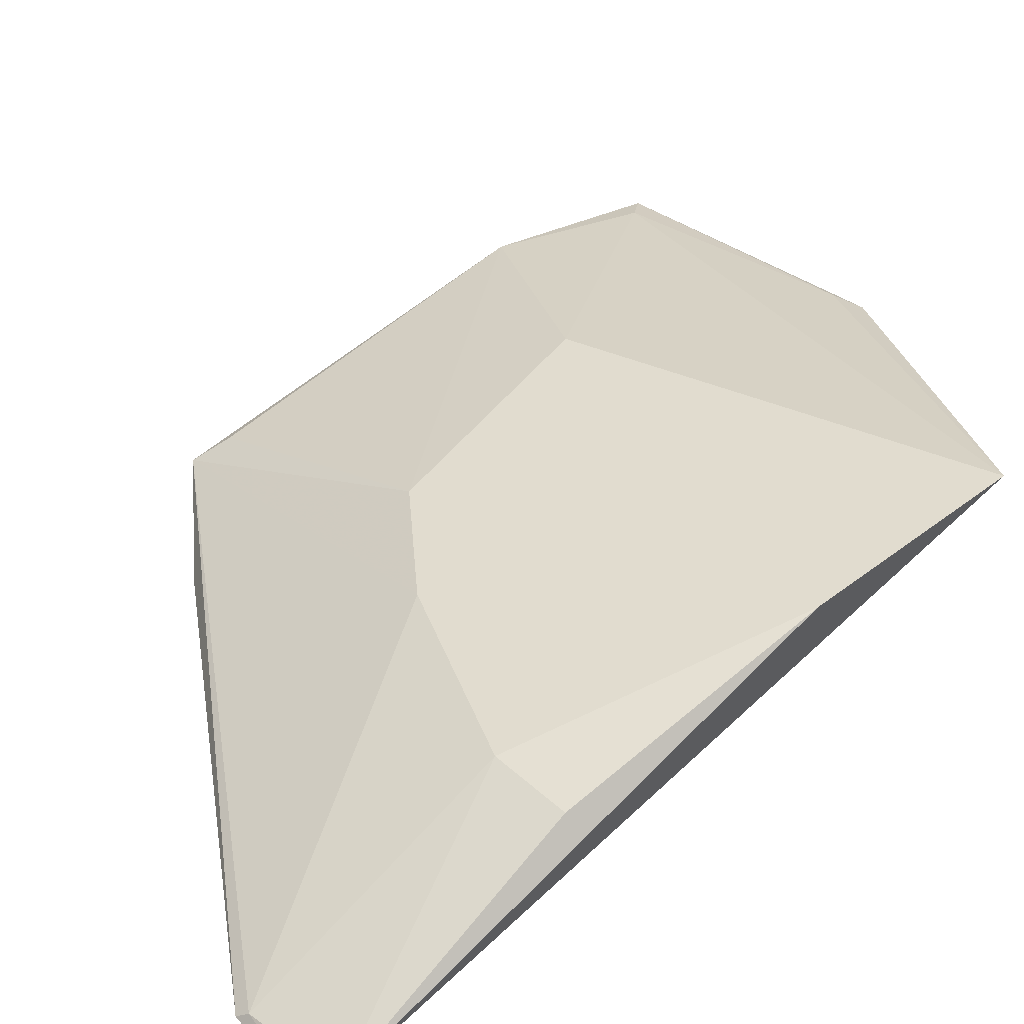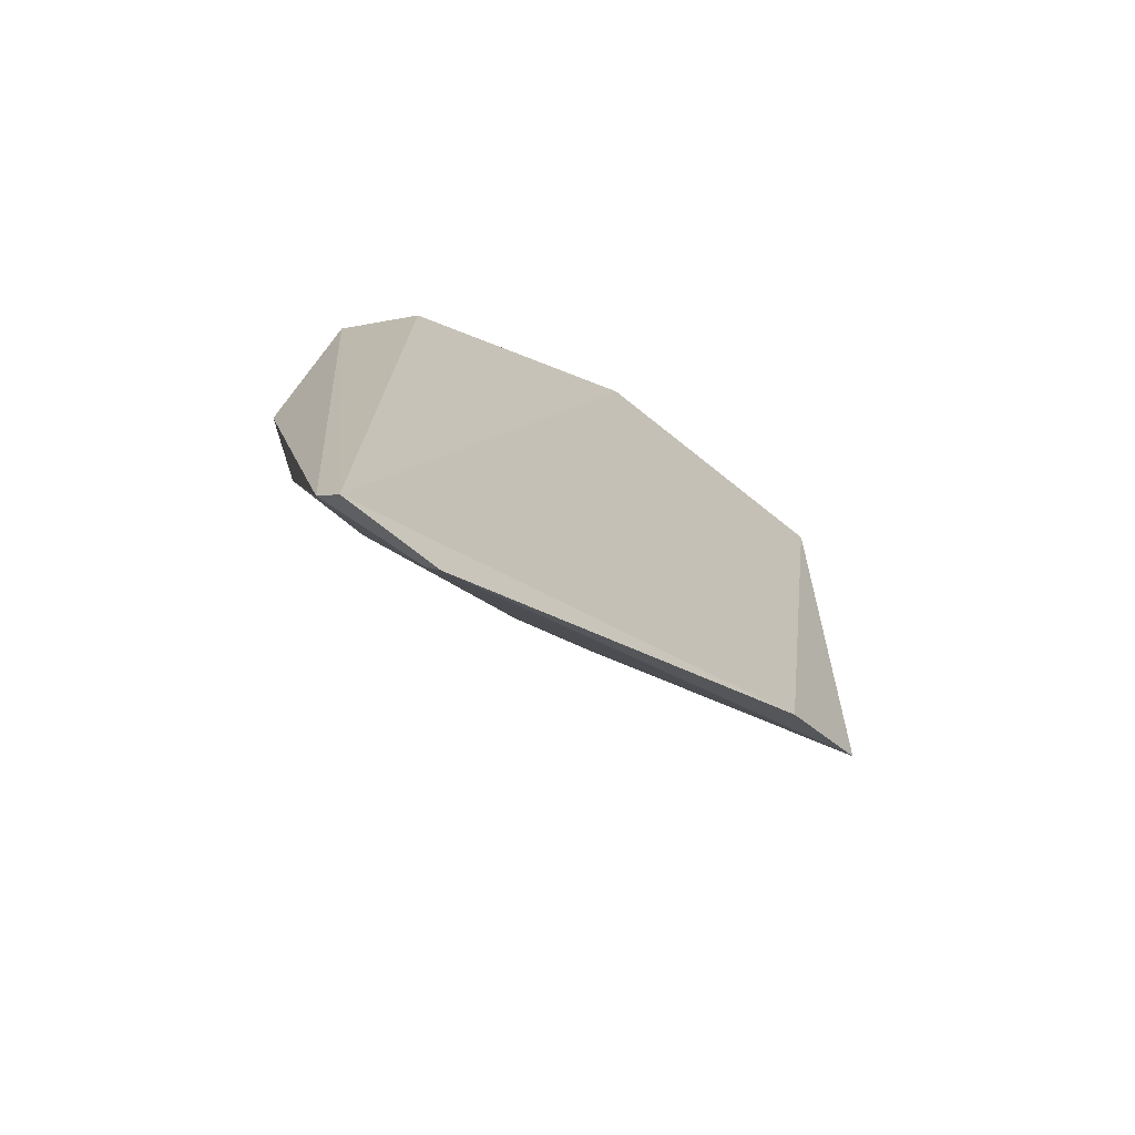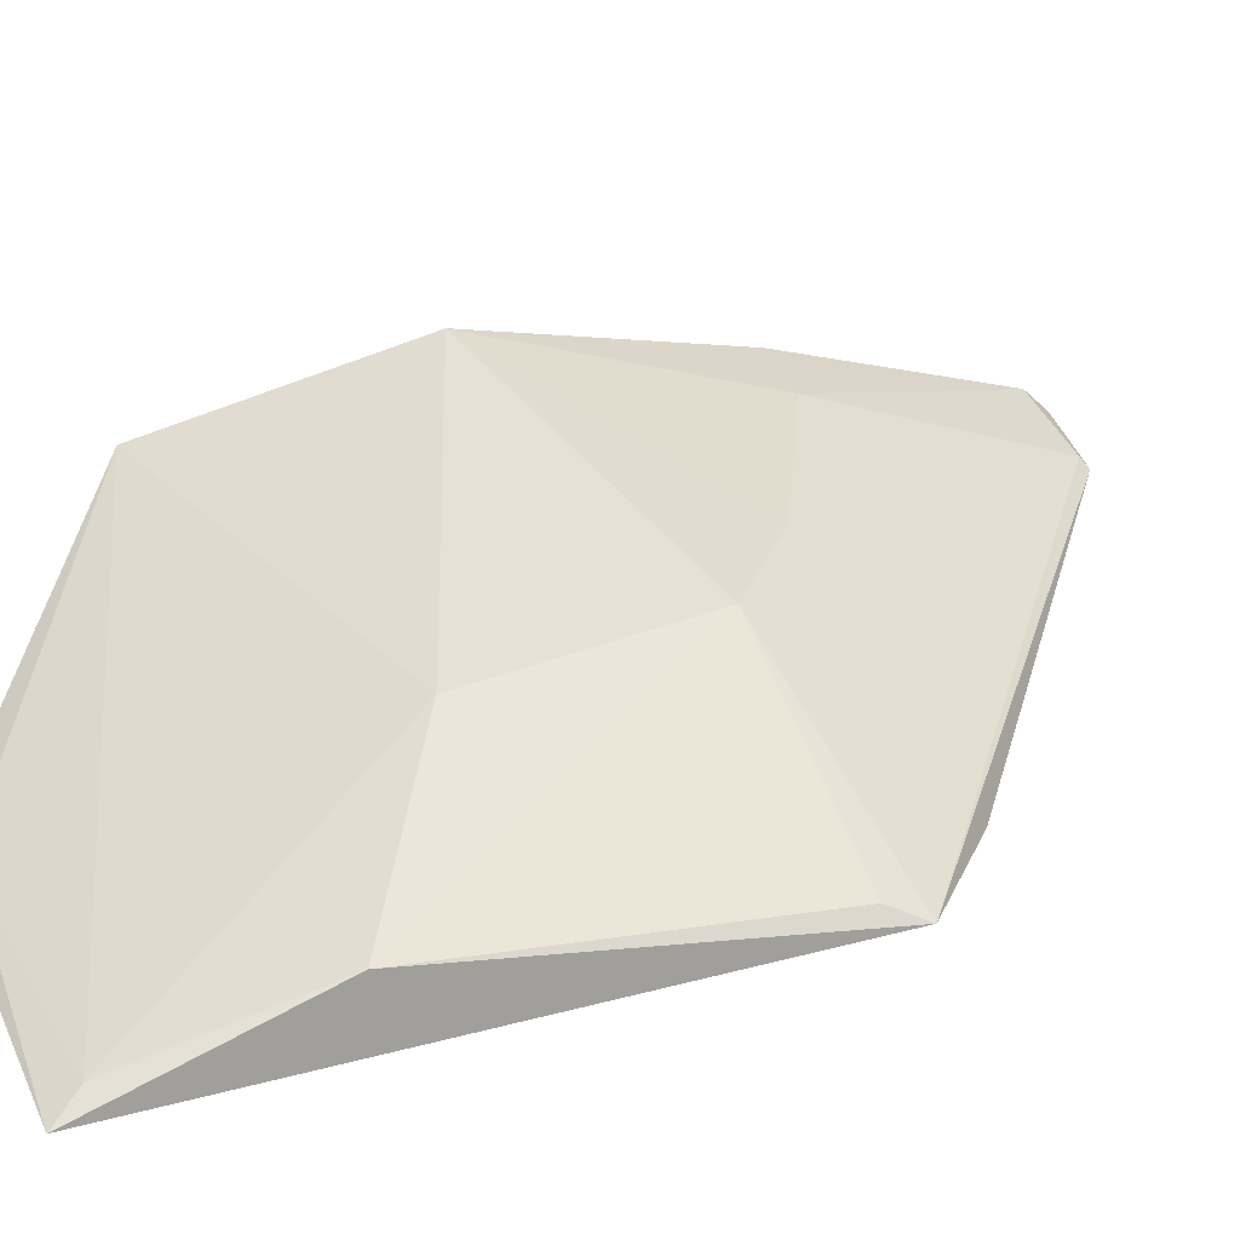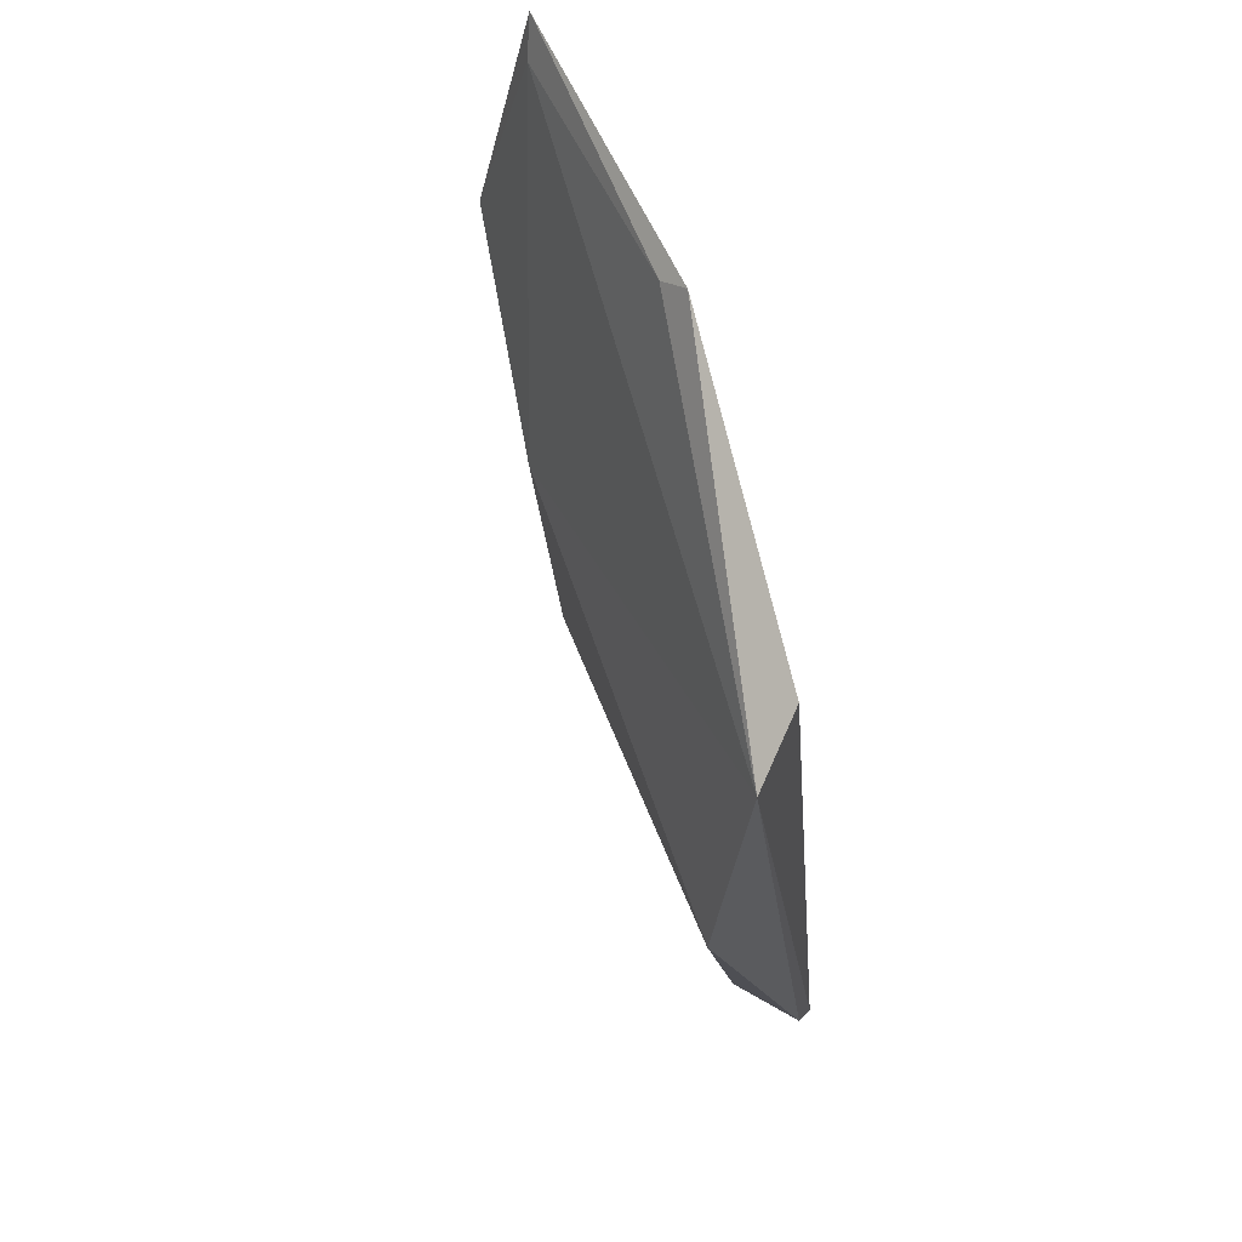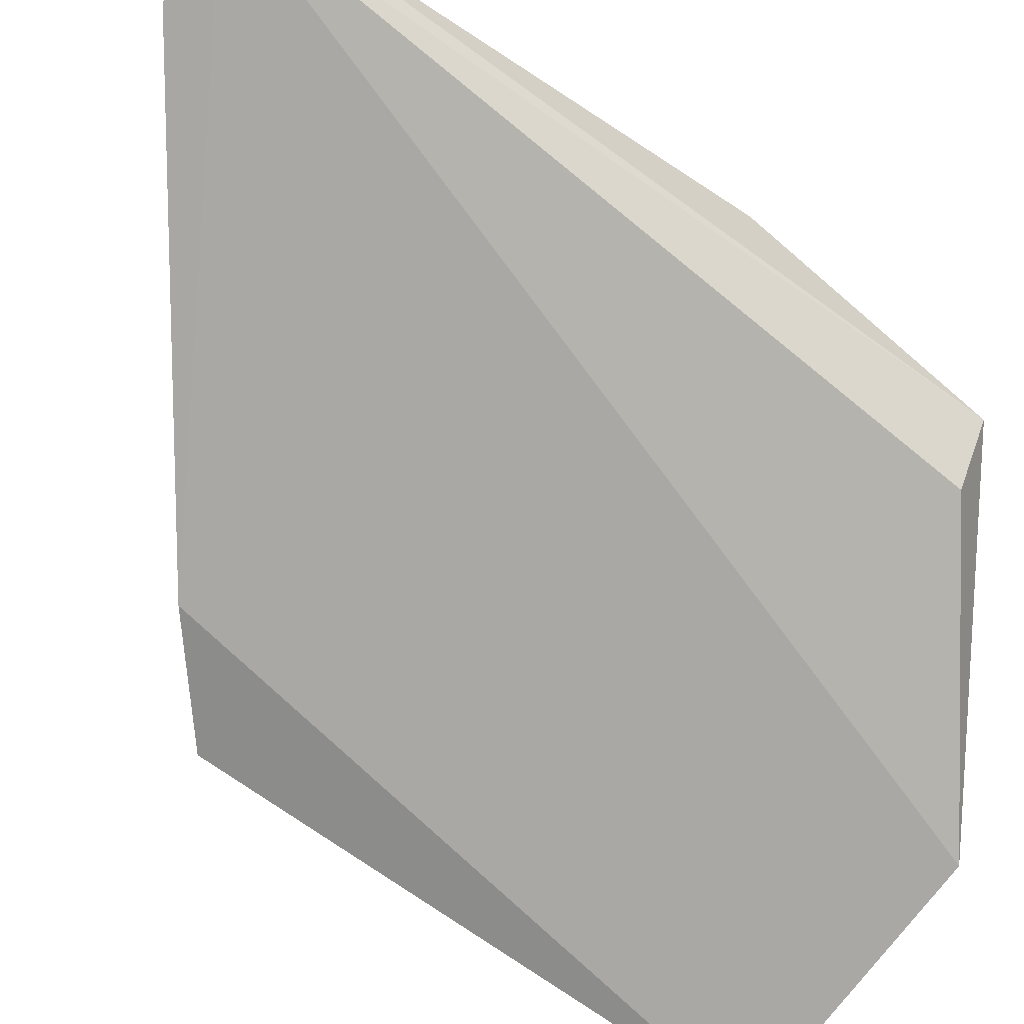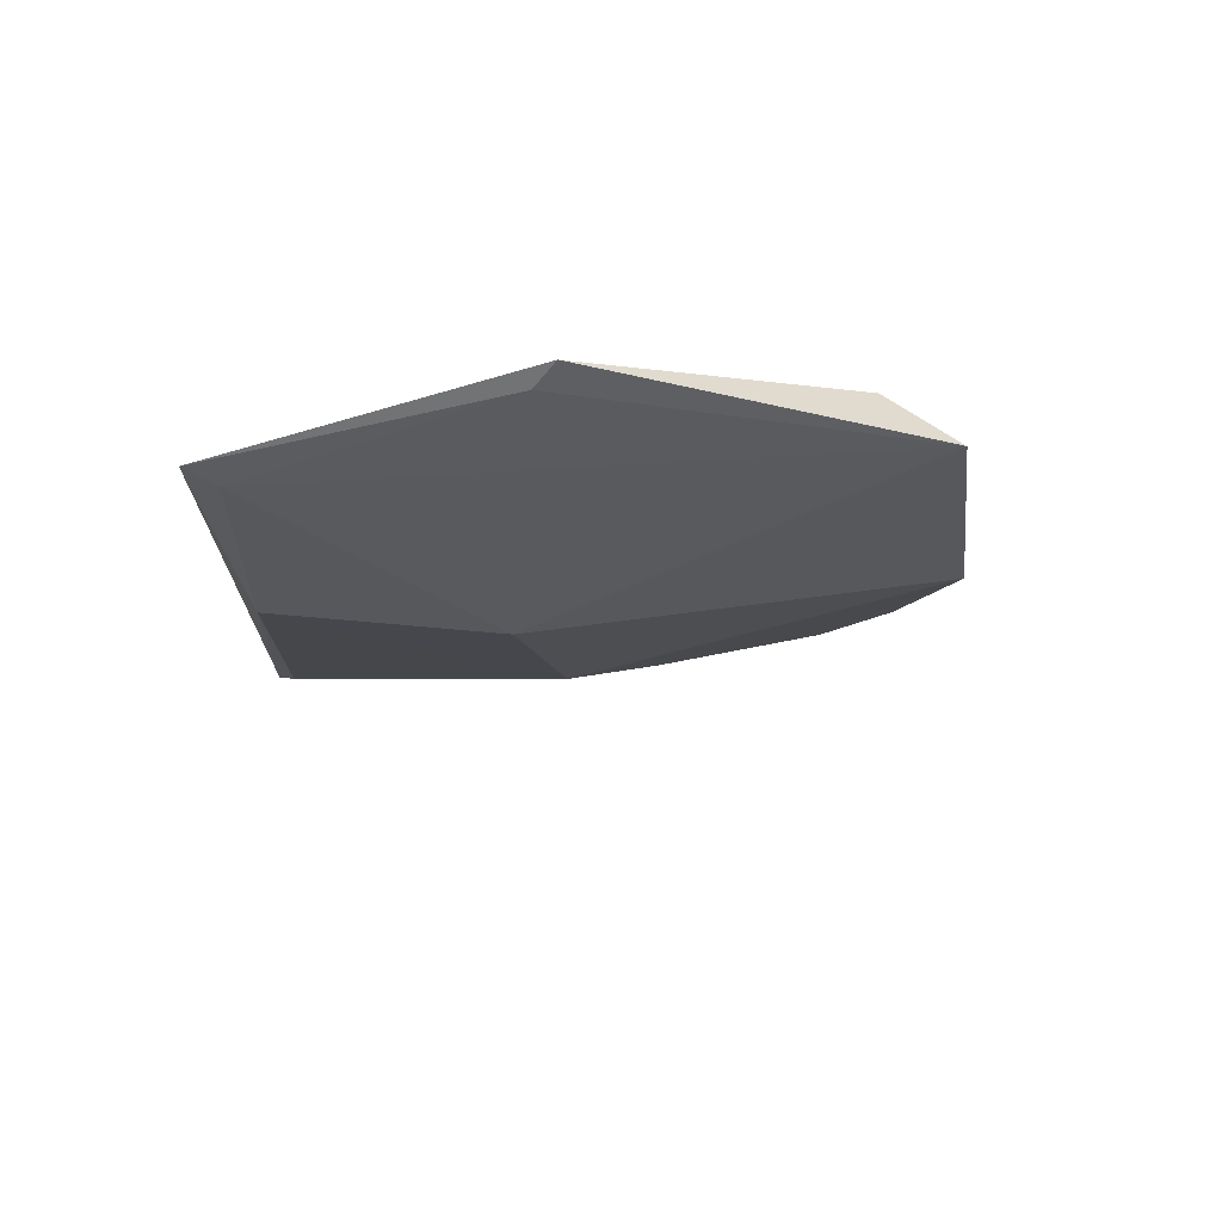
<metadata>
{"format":"obj","ext":"obj","renderer":"f3d","projection":"perspective","resolution":1024,"background":"white","views":[{"elev":43.9,"azim":45.7,"up":"+Z"},{"elev":-69.0,"azim":136.3,"up":"+Y"},{"elev":30.3,"azim":-110.3,"up":"+Z"},{"elev":65.6,"azim":60.2,"up":"+Y"},{"elev":-71.5,"azim":54.1,"up":"+Z"},{"elev":74.4,"azim":-20.9,"up":"+Y"}]}
</metadata>
<code>
v -0.04827 -0.004024 0.04823
v -0.04784 -0.03305 0.04485
v -0.06011 0.003599 0.04382
v -0.07112 0.003164 0.04286
v -0.06161 -0.01765 0.04752
v -0.04818 -0.03382 0.04409
v -0.06106 0.003003 0.04419
v -0.04759 -0.01408 0.04994
v -0.07135 -0.01908 0.04336
v -0.05018 -0.003969 0.04564
v -0.07028 0.002066 0.04344
v -0.05136 -0.02371 0.04791
v -0.06719 -0.02251 0.04278
v -0.05198 -0.03335 0.04395
v -0.06336 -0.008745 0.04763
v -0.07074 -0.004686 0.04523
v -0.05801 -0.02063 0.04753
v -0.04836 -0.02383 0.04804
v -0.05161 -0.03314 0.04426
v -0.07083 -0.01779 0.04395
f 6 4 3
f 6 1 2
f 7 1 3
f 7 3 4
f 8 2 1
f 10 6 3
f 10 3 1
f 10 1 6
f 11 7 4
f 11 1 7
f 13 9 4
f 13 4 6
f 14 13 6
f 14 9 13
f 15 8 1
f 15 1 11
f 15 5 8
f 16 11 4
f 16 4 9
f 16 15 11
f 16 5 15
f 17 12 8
f 17 8 5
f 17 5 9
f 18 12 2
f 18 2 8
f 18 8 12
f 19 14 6
f 19 6 2
f 19 2 12
f 19 12 17
f 19 17 9
f 19 9 14
f 20 16 9
f 20 9 5
f 20 5 16

</code>
